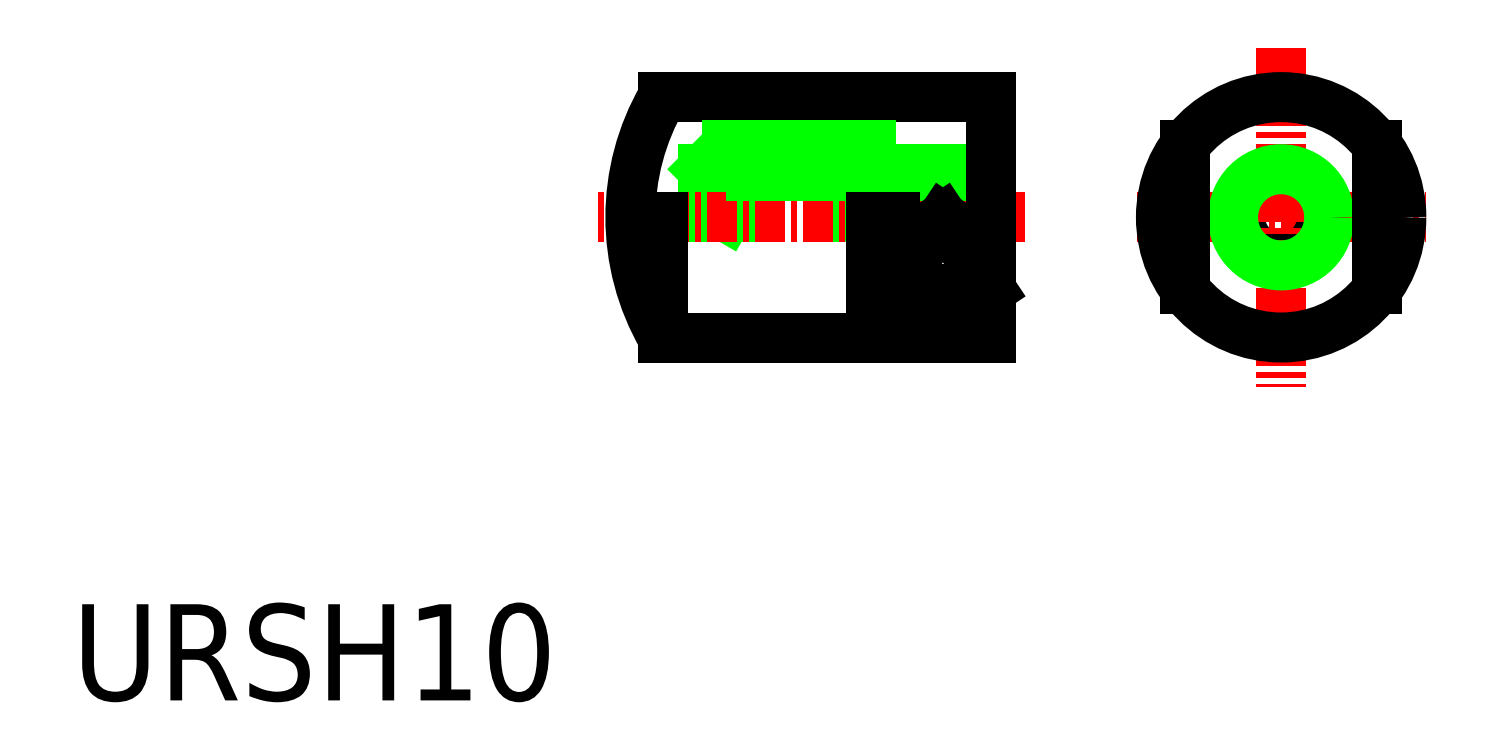
<metadata>
{"format":"dxf","ext":"dxf","renderer":"ezdxf+matplotlib","layout":"modelspace","background":"white","min_lineweight":24,"dpi":150}
</metadata>
<code>
0
SECTION
2
ENTITIES
0
LINE
8
CENTER
10
-2.698
20
0
30
0
11
9.326
21
0
31
0
0
CIRCLE
8
0
10
3.314
20
0
30
0
40
1.7
0
LINE
8
CENTER
10
3.314
20
7.054
30
0
11
3.314
21
-7.054
31
0
0
CIRCLE
8
0
10
3.314
20
0
30
0
40
5
0
CIRCLE
8
0
10
3.314
20
0
30
0
40
2
0
LINE
8
0
10
-0.686
20
3
30
0
11
-0.686
21
-3
31
0
0
LINE
8
0
10
7.314
20
3
30
0
11
7.314
21
-3
31
0
0
LINE
8
0
10
-14.76
20
2
30
0
11
-14.76
21
0
31
0
0
LINE
8
0
10
-14.76
20
2
30
0
11
-8.755
21
2
31
0
0
LINE
8
0
10
-13.76
20
5
30
0
11
-13.76
21
3
31
0
0
LINE
8
0
10
-19.76
20
3
30
0
11
-20.76
21
2
31
0
0
LINE
8
0
10
-18.76
20
1.7
30
0
11
-19.74
21
0
31
0
0
LINE
8
0
10
-20.76
20
2
30
0
11
-20.76
21
0
31
0
0
LINE
8
0
10
-18.76
20
1.7
30
0
11
-18.76
21
0
31
0
0
LINE
8
CENTER
10
-7.334
20
0
30
0
11
-25.16
21
0
31
0
0
LINE
8
0
10
-22.42
20
5
30
0
11
-8.755
21
5
31
0
0
LINE
8
0
10
-18.76
20
1.7
30
0
11
-8.755
21
1.7
31
0
0
LINE
8
0
10
-19.76
20
3
30
0
11
-13.76
21
3
31
0
0
LINE
8
0
10
-8.755
20
-3
30
0
11
-12.76
21
-3
31
0
0
LINE
8
0
10
-22.42
20
-5
30
0
11
-8.755
21
-5
31
0
0
TEXT
8
0
10
-46.99
20
-20.1
30
0
40
4
1
URSH10
0
LINE
8
0
10
-22.42
20
0
30
0
11
-22.42
21
-5
31
0
0
ARC
8
0
10
-13.76
20
0
30
0
40
10
50
150
51
210
0
LINE
8
0
10
-10.76
20
0
30
0
11
-8.755
21
-3
31
0
0
LINE
8
0
10
-13.76
20
-5
30
0
11
-13.76
21
0
31
0
0
LINE
8
0
10
-12.76
20
0
30
0
11
-12.76
21
-3
31
0
0
LINE
8
0
10
-12.76
20
-3
30
0
11
-10.76
21
0
31
0
0
LINE
8
0
10
-8.755
20
5
30
0
11
-8.755
21
-5
31
0
0
ENDSEC
0
EOF

</code>
